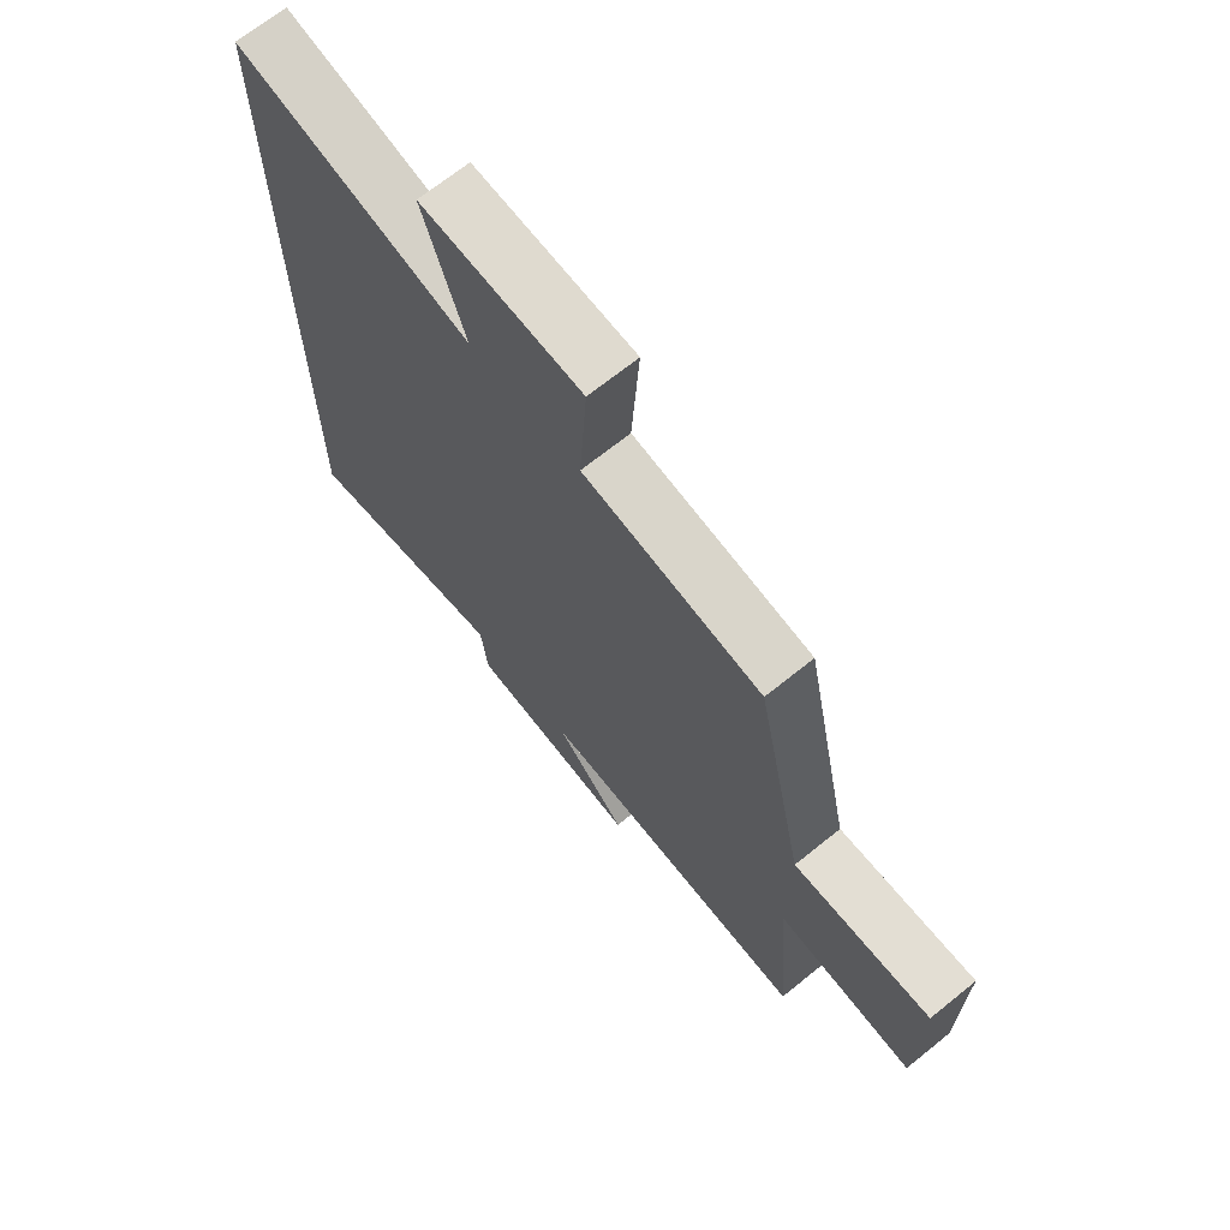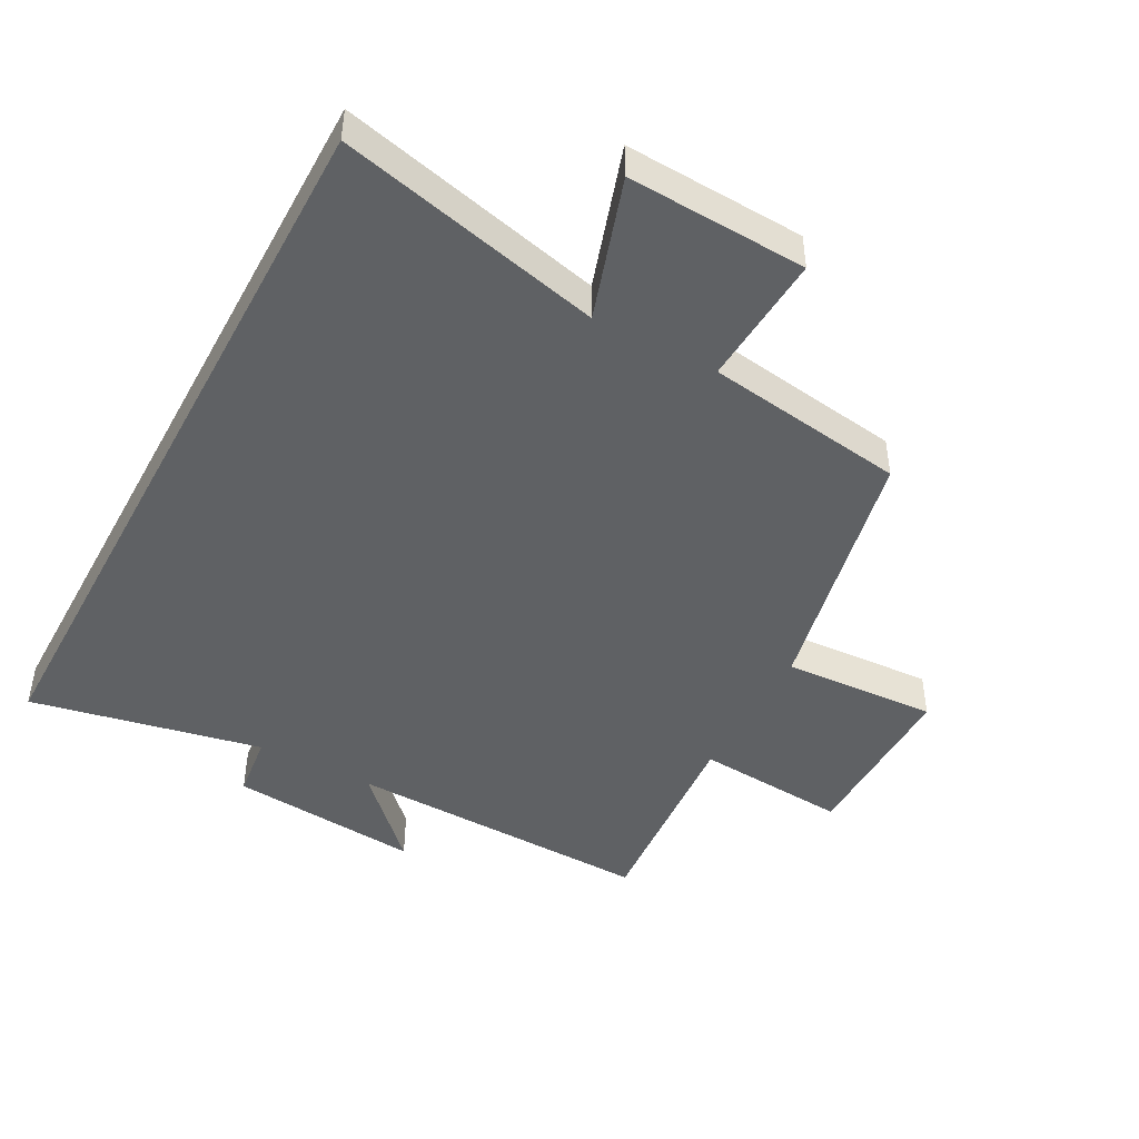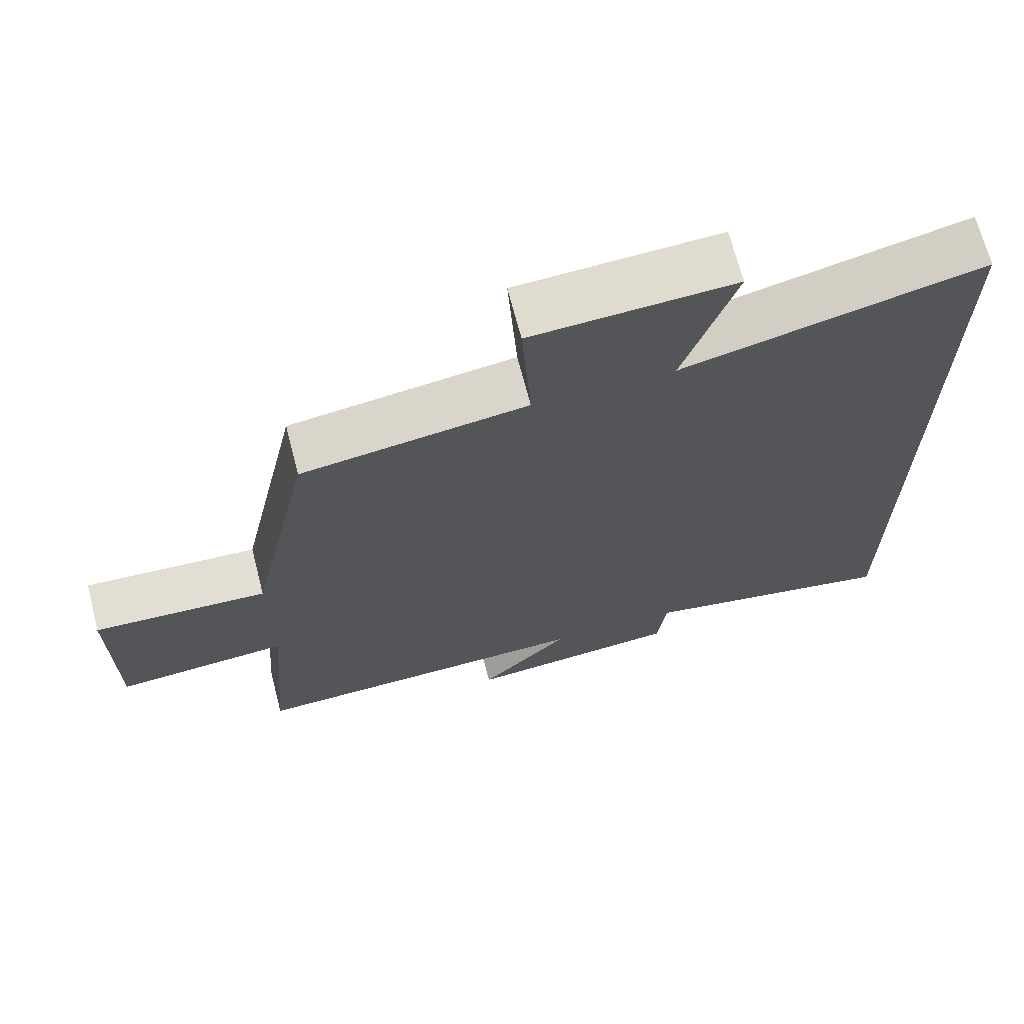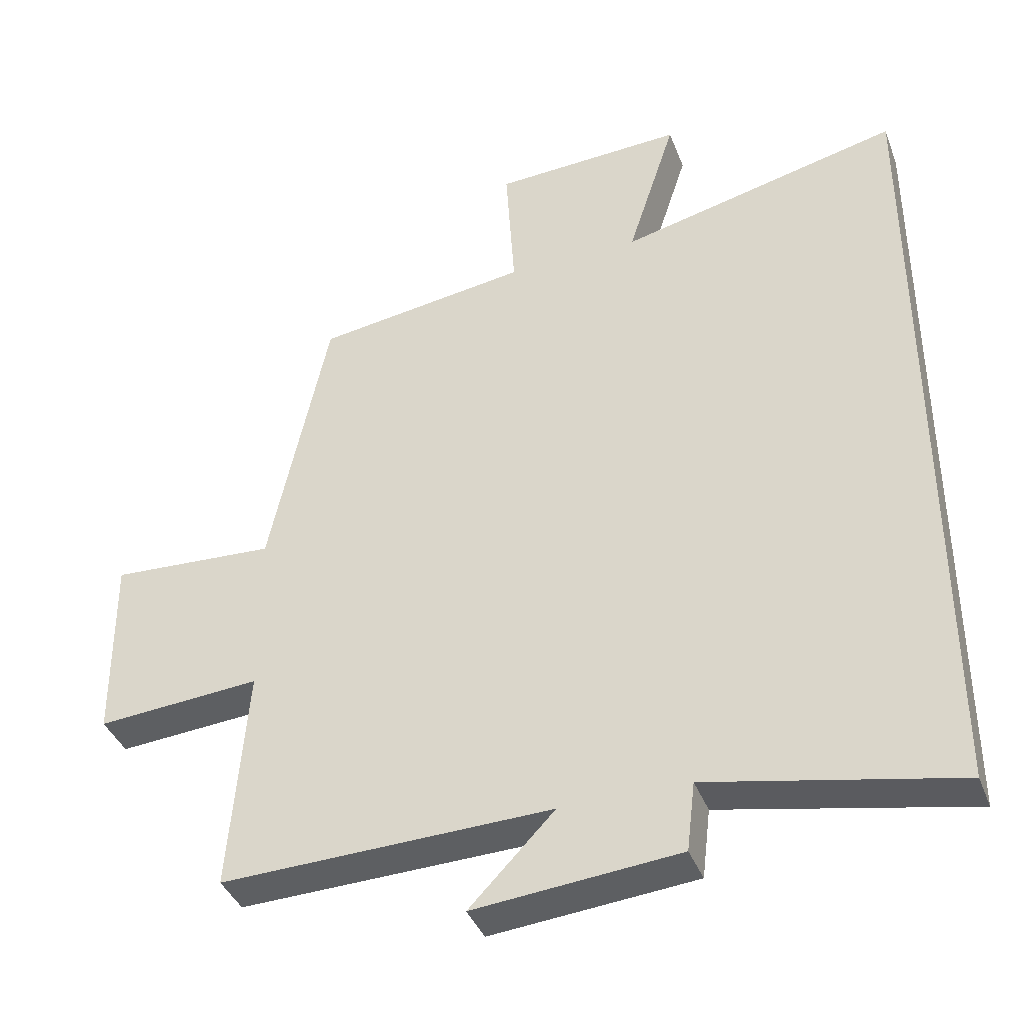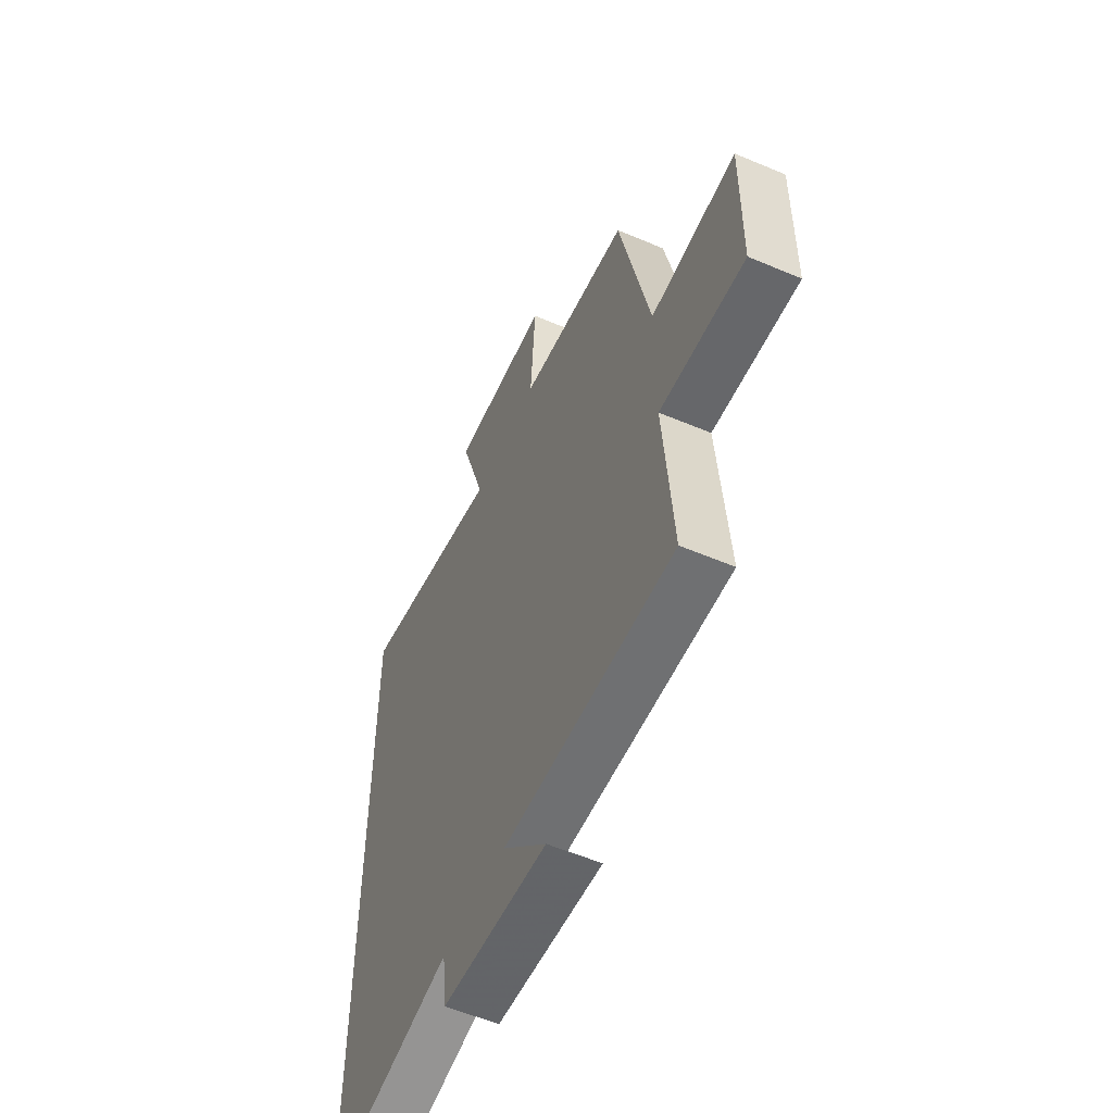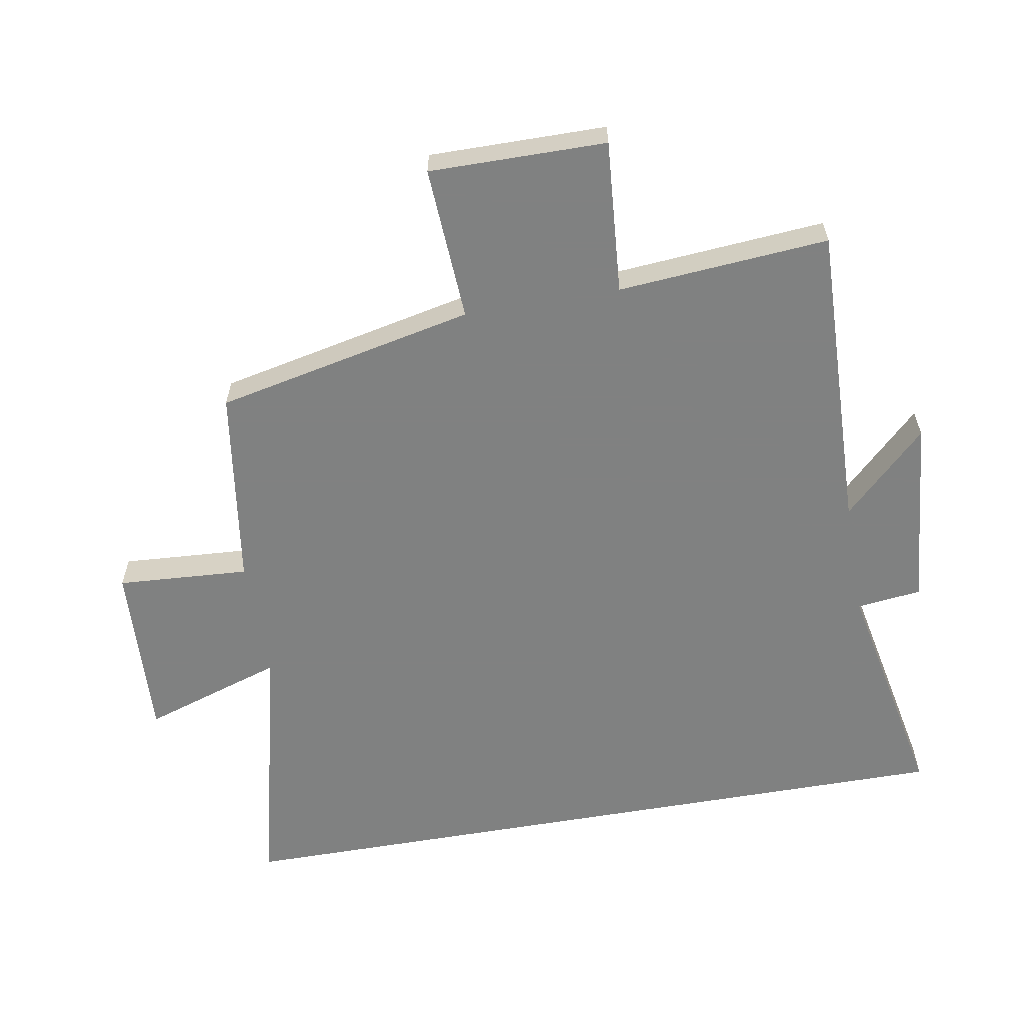
<metadata>
{"format":"obj","ext":"obj","renderer":"f3d","projection":"perspective","resolution":1024,"background":"white","views":[{"elev":68.9,"azim":51.1,"up":"+Z"},{"elev":-45.8,"azim":-28.2,"up":"+Y"},{"elev":68.7,"azim":165.5,"up":"+Z"},{"elev":-39.2,"azim":-160.2,"up":"+Z"},{"elev":-56.5,"azim":66.1,"up":"+Z"},{"elev":-60.3,"azim":99.9,"up":"+Y"}]}
</metadata>
<code>
v -0.5 0.07 -0.572
v -0.5 0.07 0.599
v -0.09 0.07 0.5
v -0.161 0.07 0.719
v 0.117 0.07 0.705
v 0.104 0.07 0.5
v 0.414 0.07 0.455
v 0.5 0.07 0.053
v 0.74 0.07 0.066
v 0.738 0.07 -0.208
v 0.5 0.07 -0.189
v 0.526 0.07 -0.515
v 0.046 0.07 -0.5
v 0.17 0.07 -0.628
v -0.128 0.07 -0.6
v -0.14 0.07 -0.5
v -0.5 0 -0.572
v -0.5 0 0.599
v -0.09 0 0.5
v -0.161 0 0.719
v 0.117 0 0.705
v 0.104 0 0.5
v 0.414 0 0.455
v 0.5 0 0.053
v 0.74 0 0.066
v 0.738 0 -0.208
v 0.5 0 -0.189
v 0.526 0 -0.515
v 0.046 0 -0.5
v 0.17 0 -0.628
v -0.128 0 -0.6
v -0.14 0 -0.5
f 13 14 15 16
f 11 12 13
f 11 13 16
f 8 9 10 11
f 11 16 1
f 8 11 1
f 7 8 1
f 6 7 1
f 3 4 5 6
f 1 2 3
f 1 3 6
f 32 31 30 29
f 29 28 27
f 32 29 27
f 27 26 25 24
f 17 32 27
f 17 27 24
f 17 24 23
f 17 23 22
f 22 21 20 19
f 19 18 17
f 22 19 17
f 1 17 18 2
f 2 18 19 3
f 3 19 20 4
f 4 20 21 5
f 5 21 22 6
f 6 22 23 7
f 7 23 24 8
f 8 24 25 9
f 9 25 26 10
f 10 26 27 11
f 11 27 28 12
f 12 28 29 13
f 13 29 30 14
f 14 30 31 15
f 15 31 32 16
f 16 32 17 1

</code>
